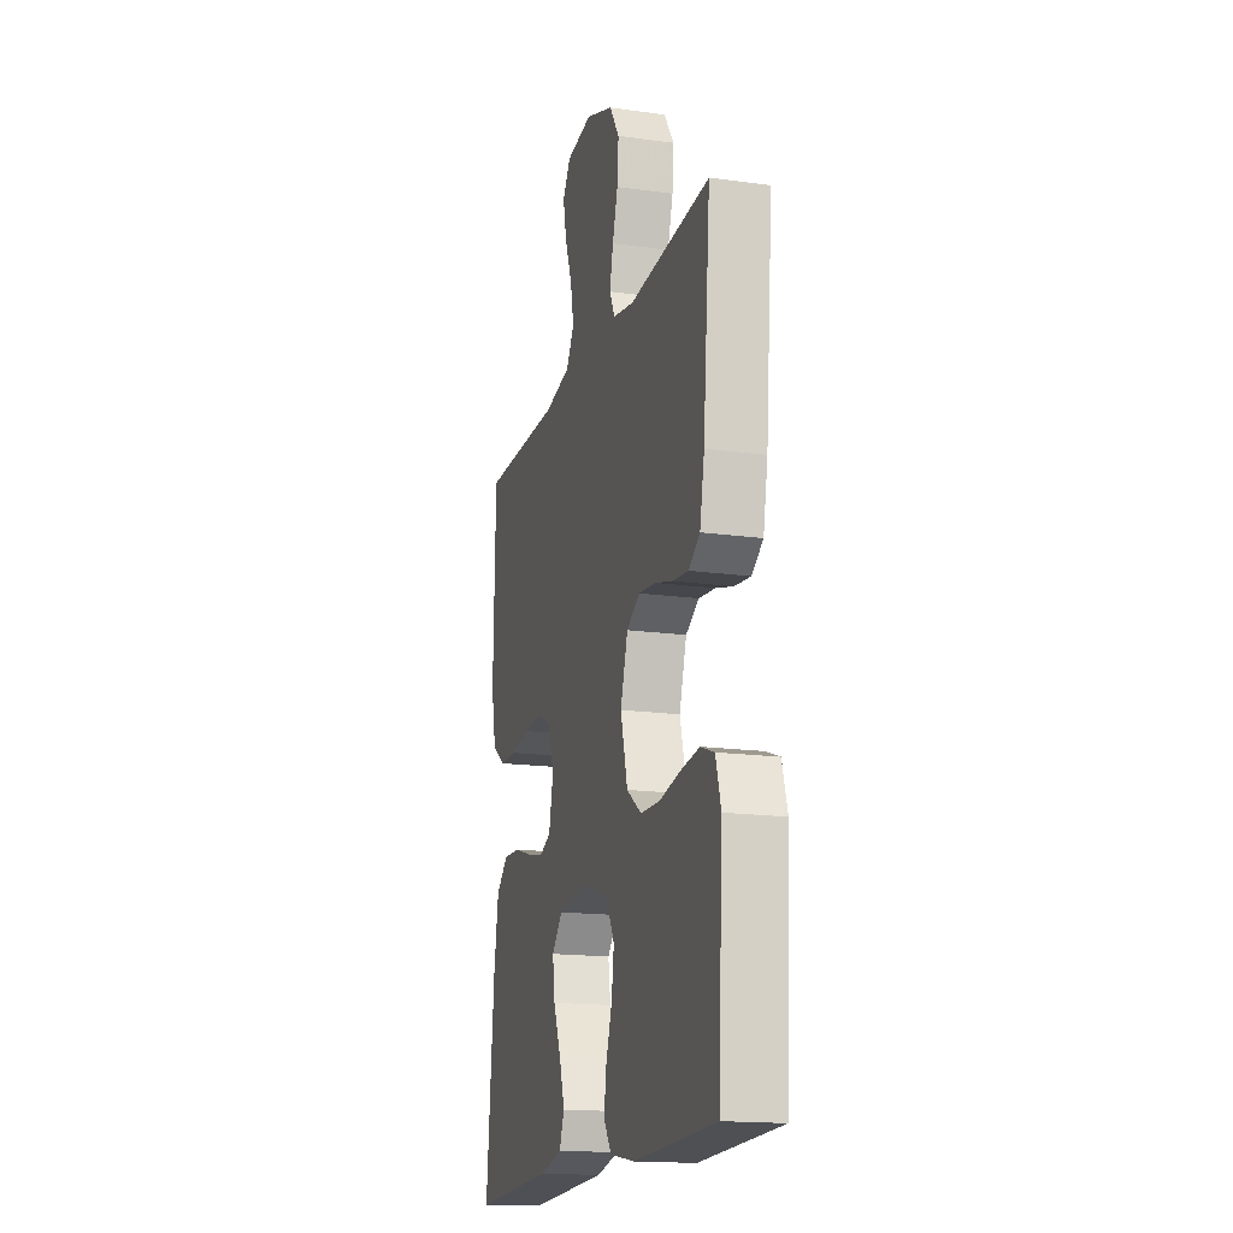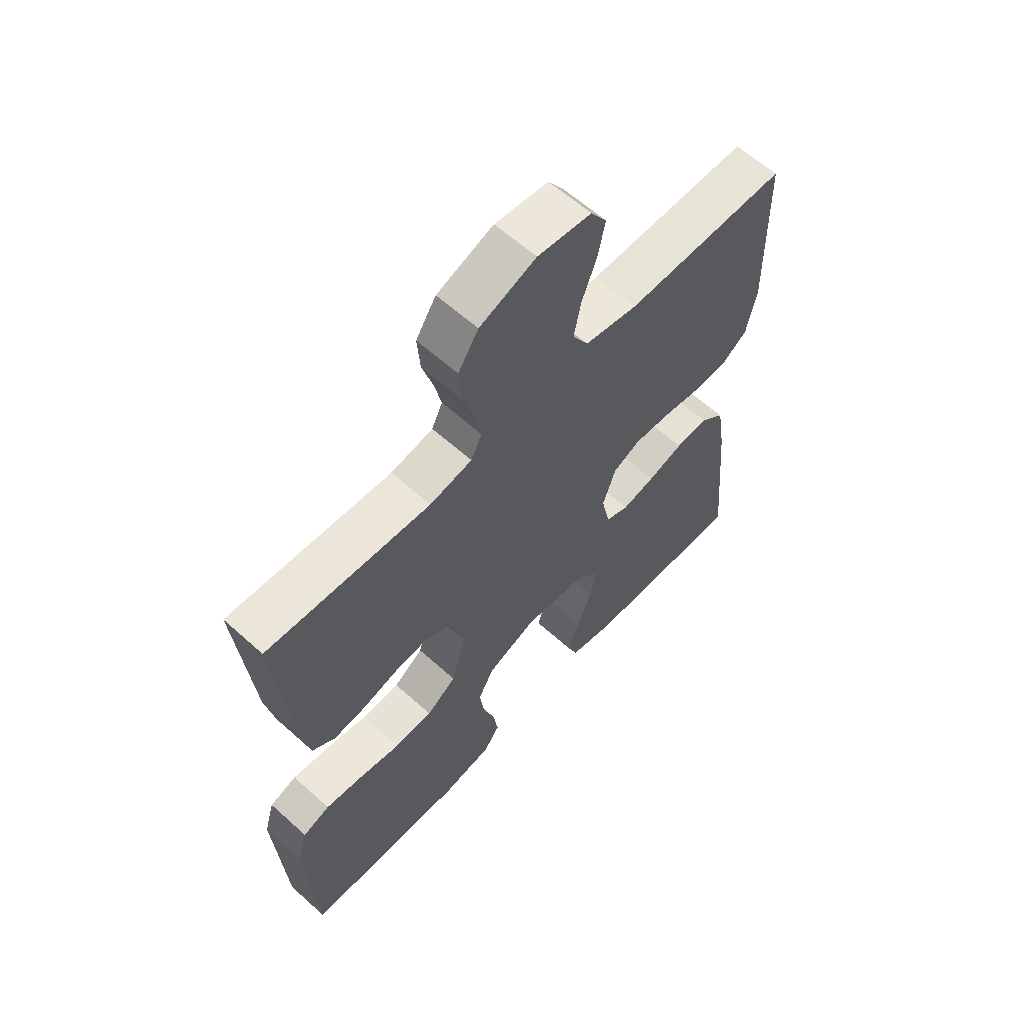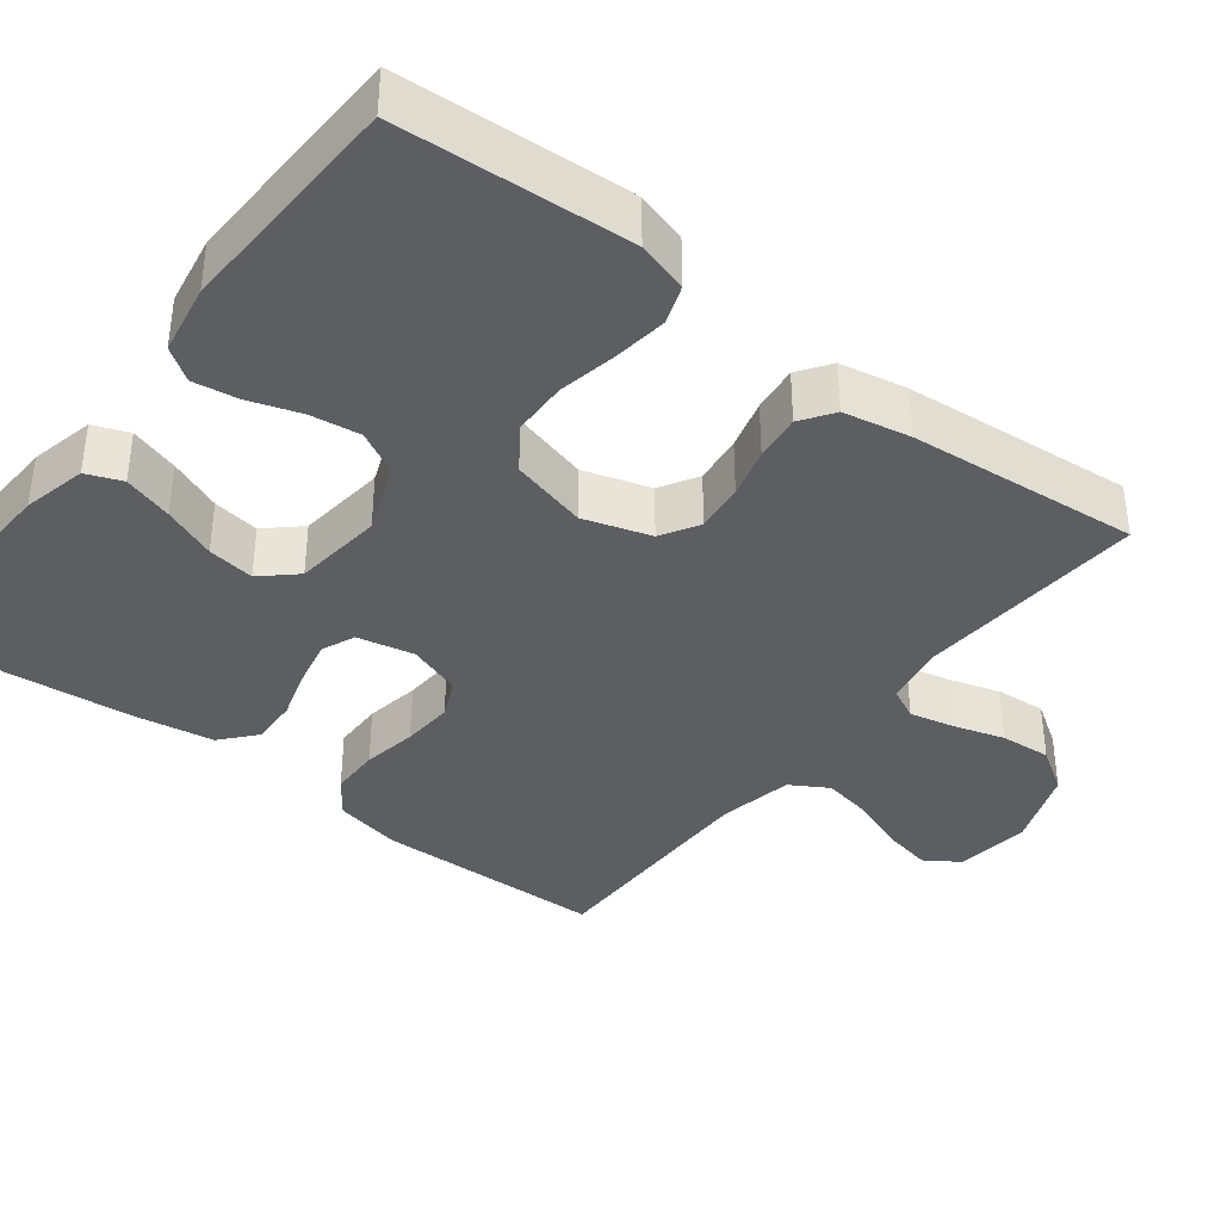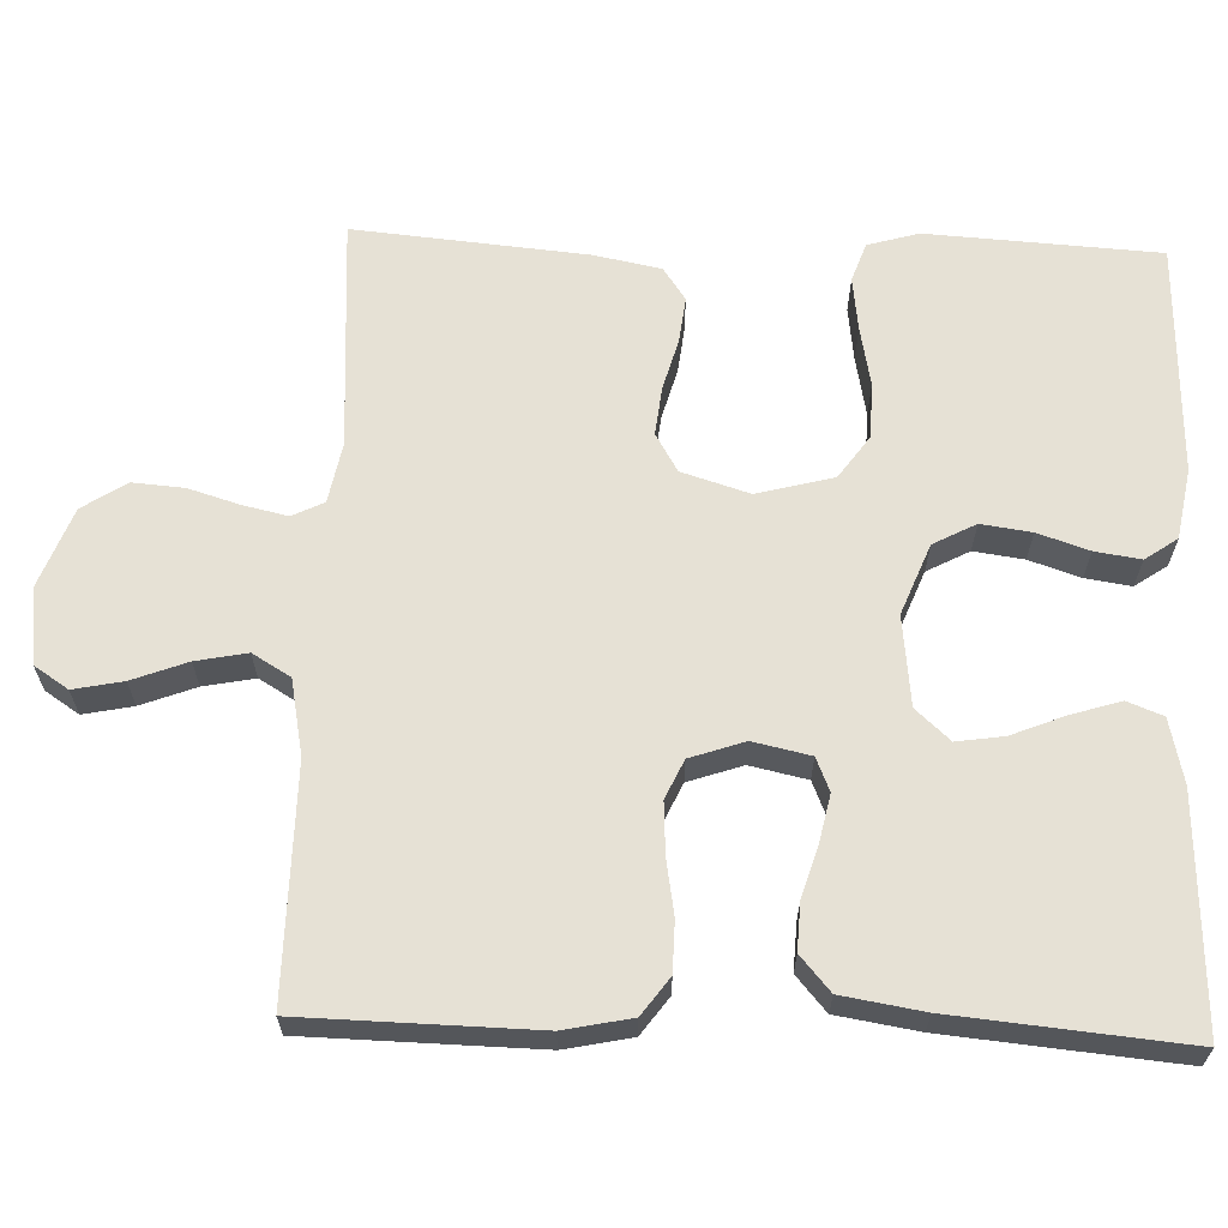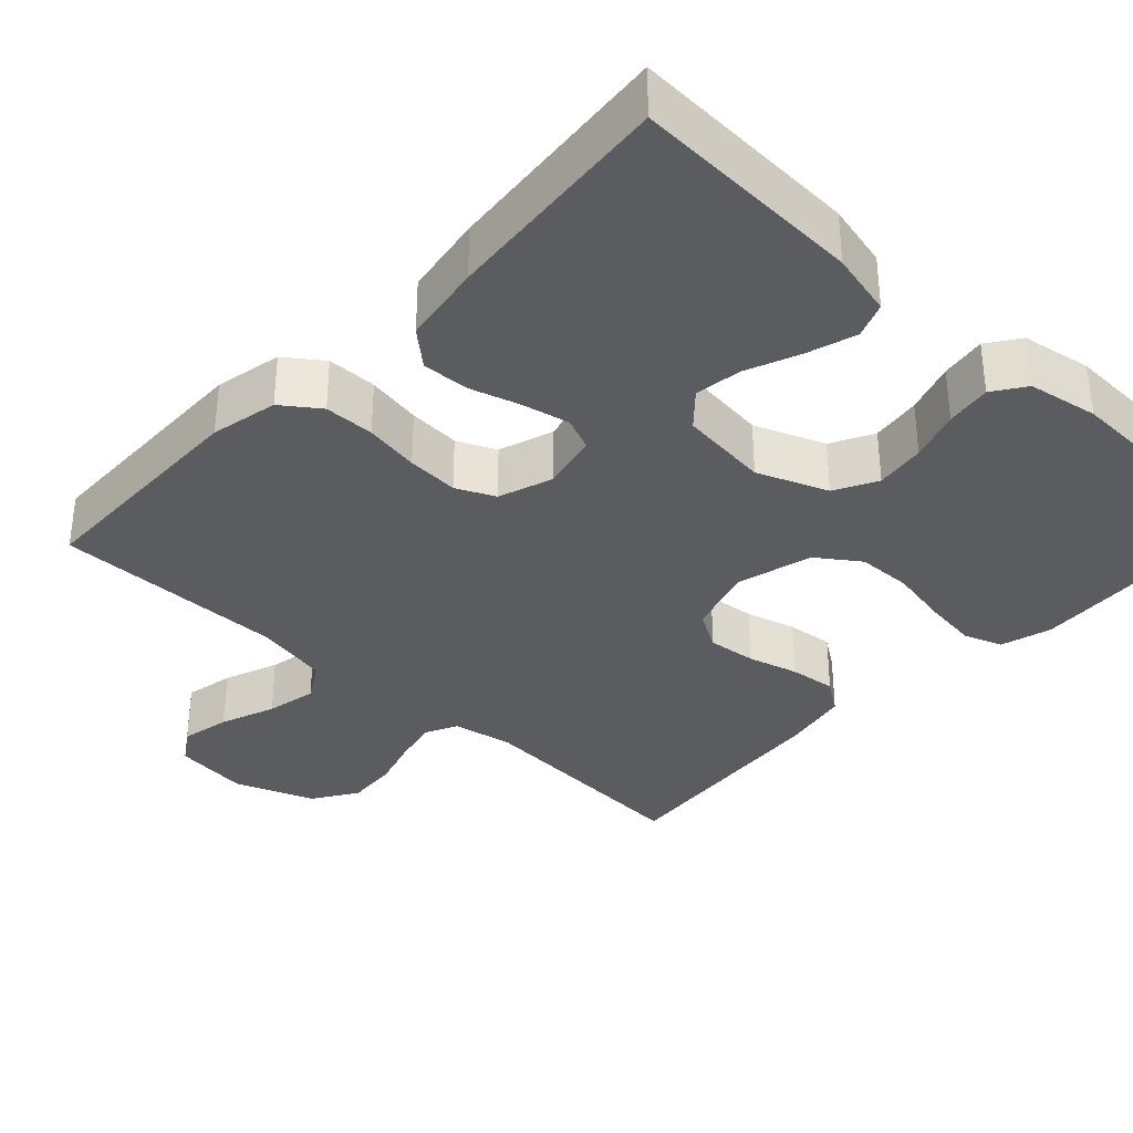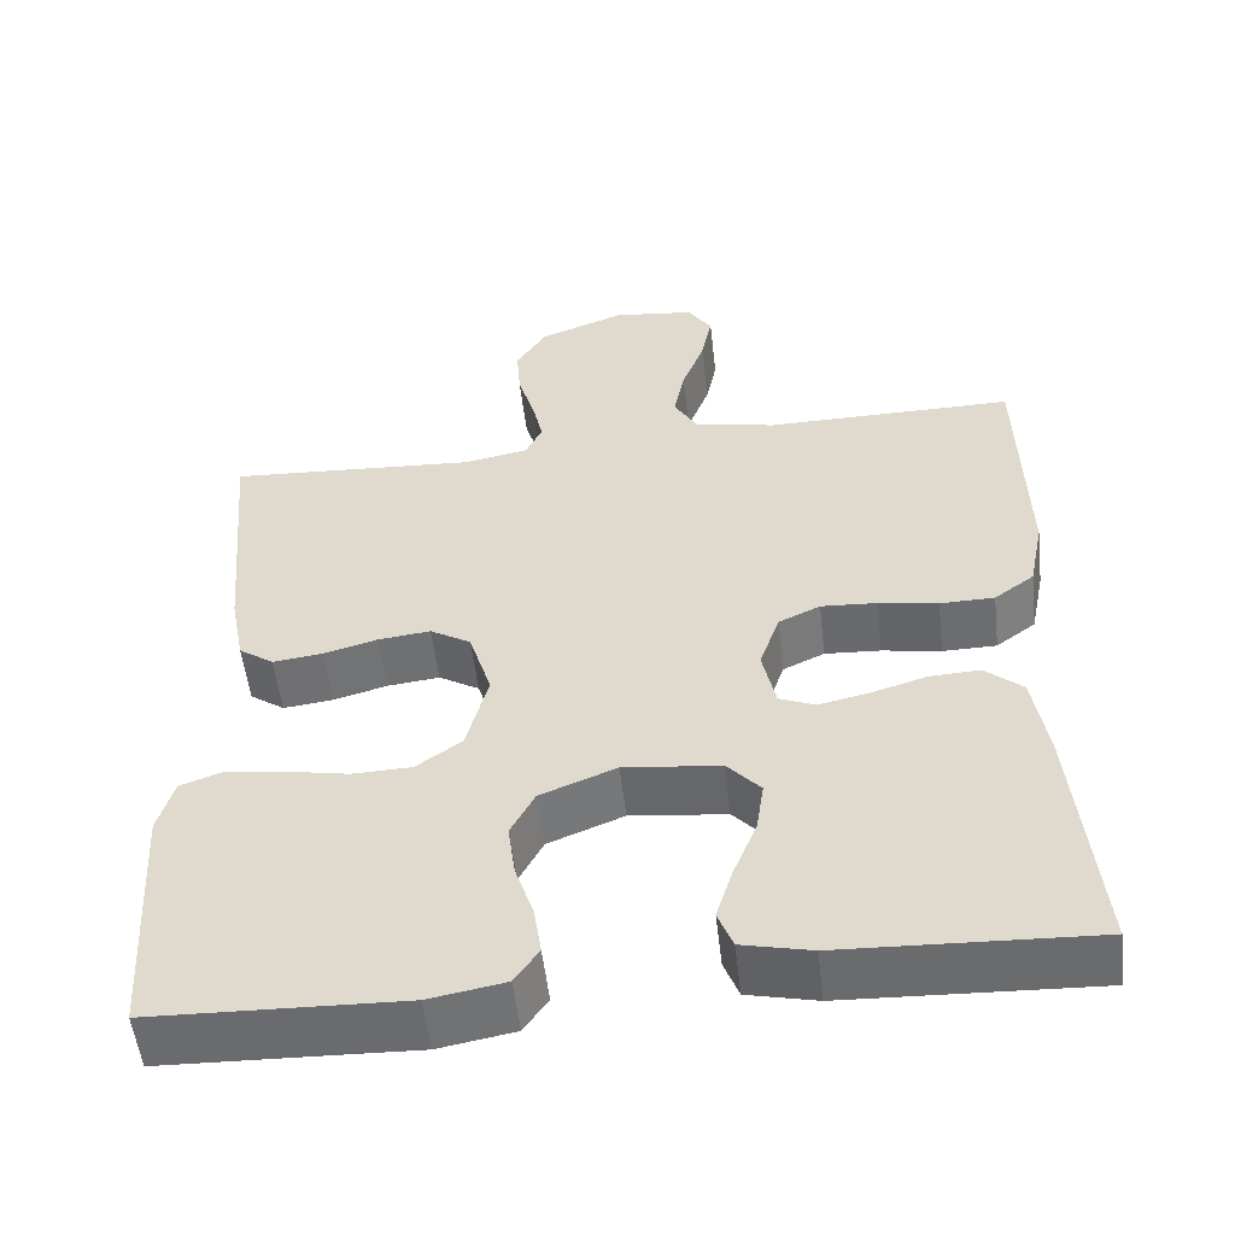
<metadata>
{"format":"obj","ext":"obj","renderer":"f3d","projection":"perspective","resolution":1024,"background":"white","views":[{"elev":-17.0,"azim":-105.6,"up":"+Z"},{"elev":61.3,"azim":-47.5,"up":"+Z"},{"elev":-38.0,"azim":-127.7,"up":"+Y"},{"elev":64.3,"azim":92.0,"up":"+Y"},{"elev":-34.8,"azim":136.8,"up":"+Y"},{"elev":-53.8,"azim":6.6,"up":"+Z"}]}
</metadata>
<code>
v 0.5 0.07 -0.5
v 0.2 0.07 -0.487
v 0.117 0.07 -0.468
v 0.099 0.07 -0.422
v 0.119 0.07 -0.358
v 0.147 0.07 -0.289
v 0.156 0.07 -0.228
v 0.116 0.07 -0.184
v 0 0.07 -0.171
v -0.091 0.07 -0.207
v -0.12 0.07 -0.262
v -0.111 0.07 -0.327
v -0.089 0.07 -0.393
v -0.08 0.07 -0.452
v -0.109 0.07 -0.494
v -0.2 0.07 -0.51
v -0.5 0.07 -0.5
v -0.518 0.07 -0.2
v -0.499 0.07 -0.134
v -0.449 0.07 -0.116
v -0.379 0.07 -0.125
v -0.302 0.07 -0.14
v -0.231 0.07 -0.138
v -0.176 0.07 -0.099
v -0.15 0.07 0
v -0.177 0.07 0.087
v -0.226 0.07 0.116
v -0.289 0.07 0.109
v -0.354 0.07 0.091
v -0.414 0.07 0.084
v -0.456 0.07 0.113
v -0.473 0.07 0.2
v -0.5 0.07 0.5
v -0.2 0.07 0.481
v -0.122 0.07 0.496
v -0.102 0.07 0.537
v -0.115 0.07 0.595
v -0.135 0.07 0.661
v -0.14 0.07 0.727
v -0.103 0.07 0.784
v 0 0.07 0.823
v 0.098 0.07 0.811
v 0.127 0.07 0.767
v 0.114 0.07 0.703
v 0.087 0.07 0.632
v 0.074 0.07 0.566
v 0.103 0.07 0.517
v 0.2 0.07 0.498
v 0.5 0.07 0.5
v 0.506 0.07 0.2
v 0.488 0.07 0.113
v 0.44 0.07 0.078
v 0.375 0.07 0.077
v 0.304 0.07 0.089
v 0.237 0.07 0.093
v 0.187 0.07 0.07
v 0.163 0.07 0
v 0.179 0.07 -0.074
v 0.222 0.07 -0.092
v 0.283 0.07 -0.079
v 0.349 0.07 -0.059
v 0.41 0.07 -0.056
v 0.455 0.07 -0.095
v 0.472 0.07 -0.2
v 0.5 0 -0.5
v 0.2 0 -0.487
v 0.117 0 -0.468
v 0.099 0 -0.422
v 0.119 0 -0.358
v 0.147 0 -0.289
v 0.156 0 -0.228
v 0.116 0 -0.184
v 0 0 -0.171
v -0.091 0 -0.207
v -0.12 0 -0.262
v -0.111 0 -0.327
v -0.089 0 -0.393
v -0.08 0 -0.452
v -0.109 0 -0.494
v -0.2 0 -0.51
v -0.5 0 -0.5
v -0.518 0 -0.2
v -0.499 0 -0.134
v -0.449 0 -0.116
v -0.379 0 -0.125
v -0.302 0 -0.14
v -0.231 0 -0.138
v -0.176 0 -0.099
v -0.15 0 0
v -0.177 0 0.087
v -0.226 0 0.116
v -0.289 0 0.109
v -0.354 0 0.091
v -0.414 0 0.084
v -0.456 0 0.113
v -0.473 0 0.2
v -0.5 0 0.5
v -0.2 0 0.481
v -0.122 0 0.496
v -0.102 0 0.537
v -0.115 0 0.595
v -0.135 0 0.661
v -0.14 0 0.727
v -0.103 0 0.784
v 0 0 0.823
v 0.098 0 0.811
v 0.127 0 0.767
v 0.114 0 0.703
v 0.087 0 0.632
v 0.074 0 0.566
v 0.103 0 0.517
v 0.2 0 0.498
v 0.5 0 0.5
v 0.506 0 0.2
v 0.488 0 0.113
v 0.44 0 0.078
v 0.375 0 0.077
v 0.304 0 0.089
v 0.237 0 0.093
v 0.187 0 0.07
v 0.163 0 0
v 0.179 0 -0.074
v 0.222 0 -0.092
v 0.283 0 -0.079
v 0.349 0 -0.059
v 0.41 0 -0.056
v 0.455 0 -0.095
v 0.472 0 -0.2
f 4 5 6
f 3 4 6
f 2 3 6
f 1 2 6
f 64 1 6
f 63 64 6
f 62 63 6
f 61 62 6
f 60 61 6
f 59 60 6 7
f 58 59 7 8
f 57 58 8 9
f 56 57 9 10
f 52 53 54
f 51 52 54
f 50 51 54
f 49 50 54
f 48 49 54
f 47 48 54 55
f 46 47 55 56
f 43 44 45
f 42 43 45
f 41 42 45
f 40 41 45
f 39 40 45
f 38 39 45
f 37 38 45
f 36 37 45 46
f 46 56 10
f 36 46 10
f 35 36 10
f 32 33 34
f 31 32 34
f 30 31 34
f 29 30 34
f 28 29 34
f 27 28 34 35
f 20 21 22
f 19 20 22
f 18 19 22
f 17 18 22
f 16 17 22
f 15 16 22
f 14 15 22
f 13 14 22
f 12 13 22
f 11 12 22 23
f 10 11 23 24
f 26 27 35
f 25 26 35
f 25 35 10
f 10 24 25
f 70 69 68
f 70 68 67
f 70 67 66
f 70 66 65
f 70 65 128
f 70 128 127
f 70 127 126
f 70 126 125
f 70 125 124
f 71 70 124 123
f 72 71 123 122
f 73 72 122 121
f 74 73 121 120
f 118 117 116
f 118 116 115
f 118 115 114
f 118 114 113
f 118 113 112
f 119 118 112 111
f 120 119 111 110
f 109 108 107
f 109 107 106
f 109 106 105
f 109 105 104
f 109 104 103
f 109 103 102
f 109 102 101
f 110 109 101 100
f 74 120 110
f 74 110 100
f 74 100 99
f 98 97 96
f 98 96 95
f 98 95 94
f 98 94 93
f 98 93 92
f 99 98 92 91
f 86 85 84
f 86 84 83
f 86 83 82
f 86 82 81
f 86 81 80
f 86 80 79
f 86 79 78
f 86 78 77
f 86 77 76
f 87 86 76 75
f 88 87 75 74
f 99 91 90
f 99 90 89
f 74 99 89
f 89 88 74
f 1 65 66 2
f 2 66 67 3
f 3 67 68 4
f 4 68 69 5
f 5 69 70 6
f 6 70 71 7
f 7 71 72 8
f 8 72 73 9
f 9 73 74 10
f 10 74 75 11
f 11 75 76 12
f 12 76 77 13
f 13 77 78 14
f 14 78 79 15
f 15 79 80 16
f 16 80 81 17
f 17 81 82 18
f 18 82 83 19
f 19 83 84 20
f 20 84 85 21
f 21 85 86 22
f 22 86 87 23
f 23 87 88 24
f 24 88 89 25
f 25 89 90 26
f 26 90 91 27
f 27 91 92 28
f 28 92 93 29
f 29 93 94 30
f 30 94 95 31
f 31 95 96 32
f 32 96 97 33
f 33 97 98 34
f 34 98 99 35
f 35 99 100 36
f 36 100 101 37
f 37 101 102 38
f 38 102 103 39
f 39 103 104 40
f 40 104 105 41
f 41 105 106 42
f 42 106 107 43
f 43 107 108 44
f 44 108 109 45
f 45 109 110 46
f 46 110 111 47
f 47 111 112 48
f 48 112 113 49
f 49 113 114 50
f 50 114 115 51
f 51 115 116 52
f 52 116 117 53
f 53 117 118 54
f 54 118 119 55
f 55 119 120 56
f 56 120 121 57
f 57 121 122 58
f 58 122 123 59
f 59 123 124 60
f 60 124 125 61
f 61 125 126 62
f 62 126 127 63
f 63 127 128 64
f 64 128 65 1

</code>
